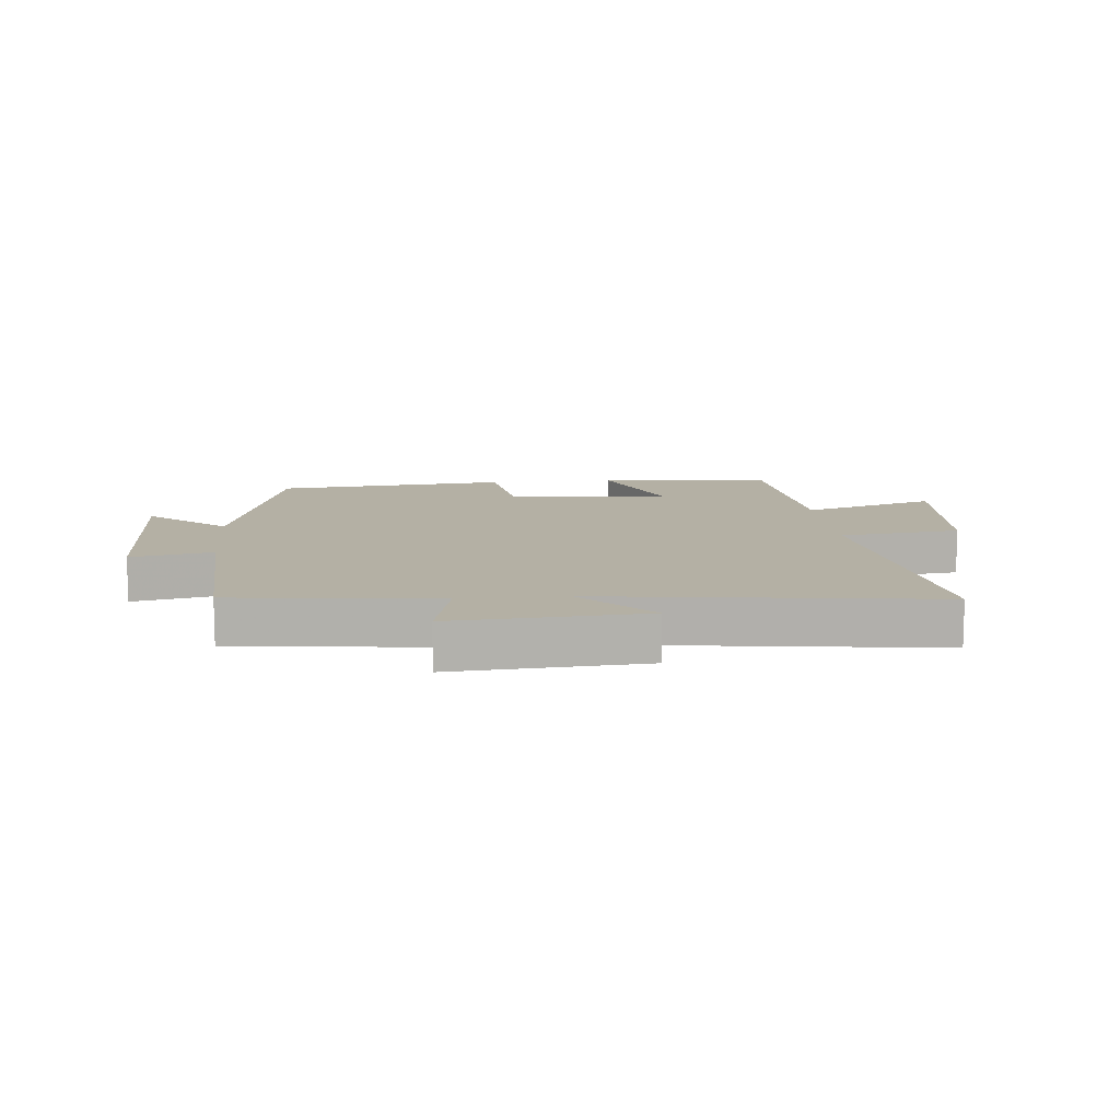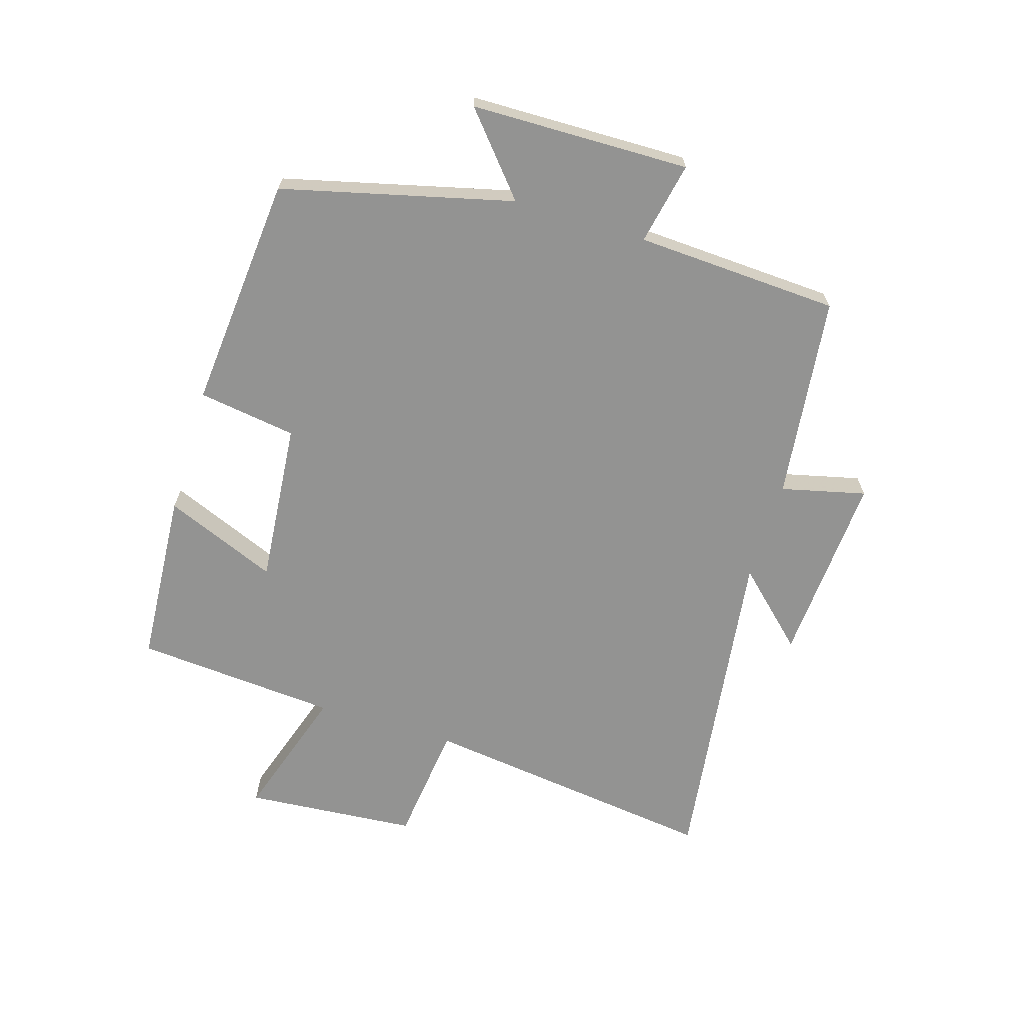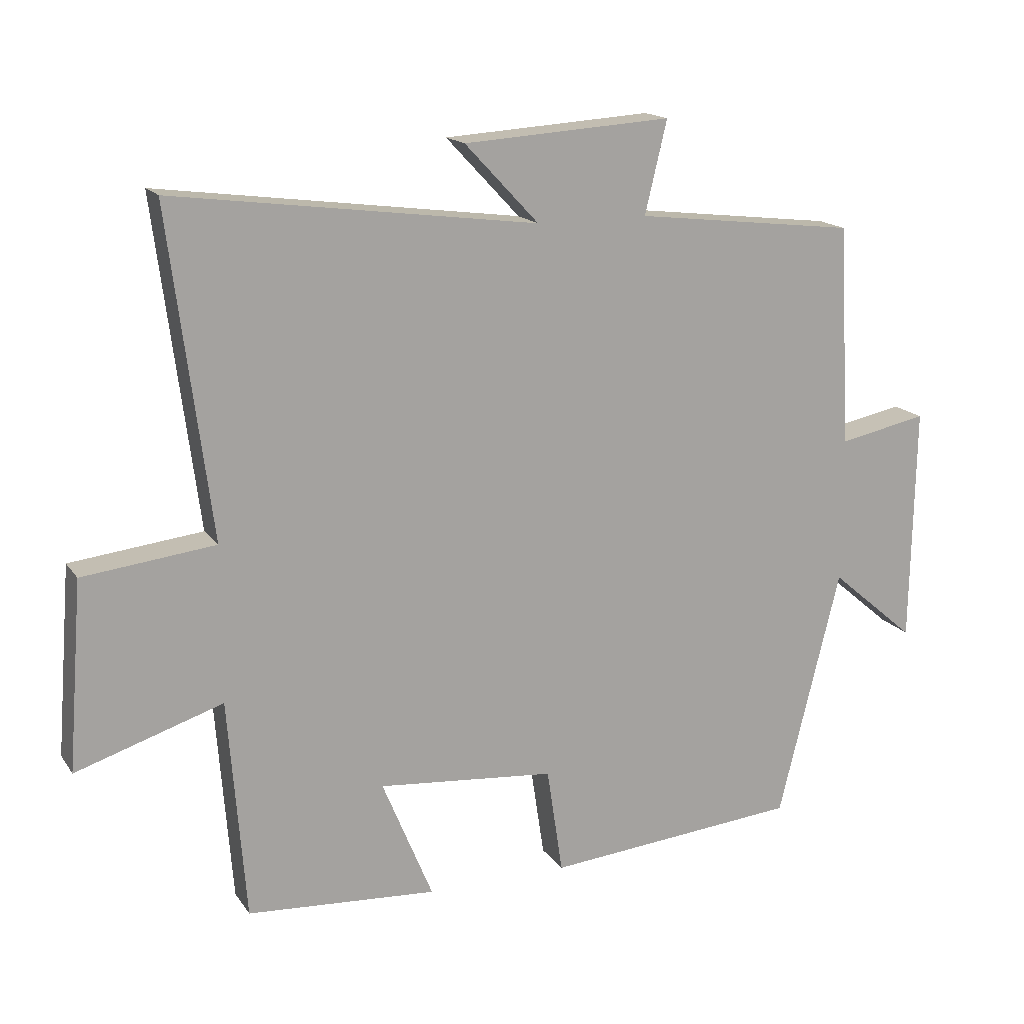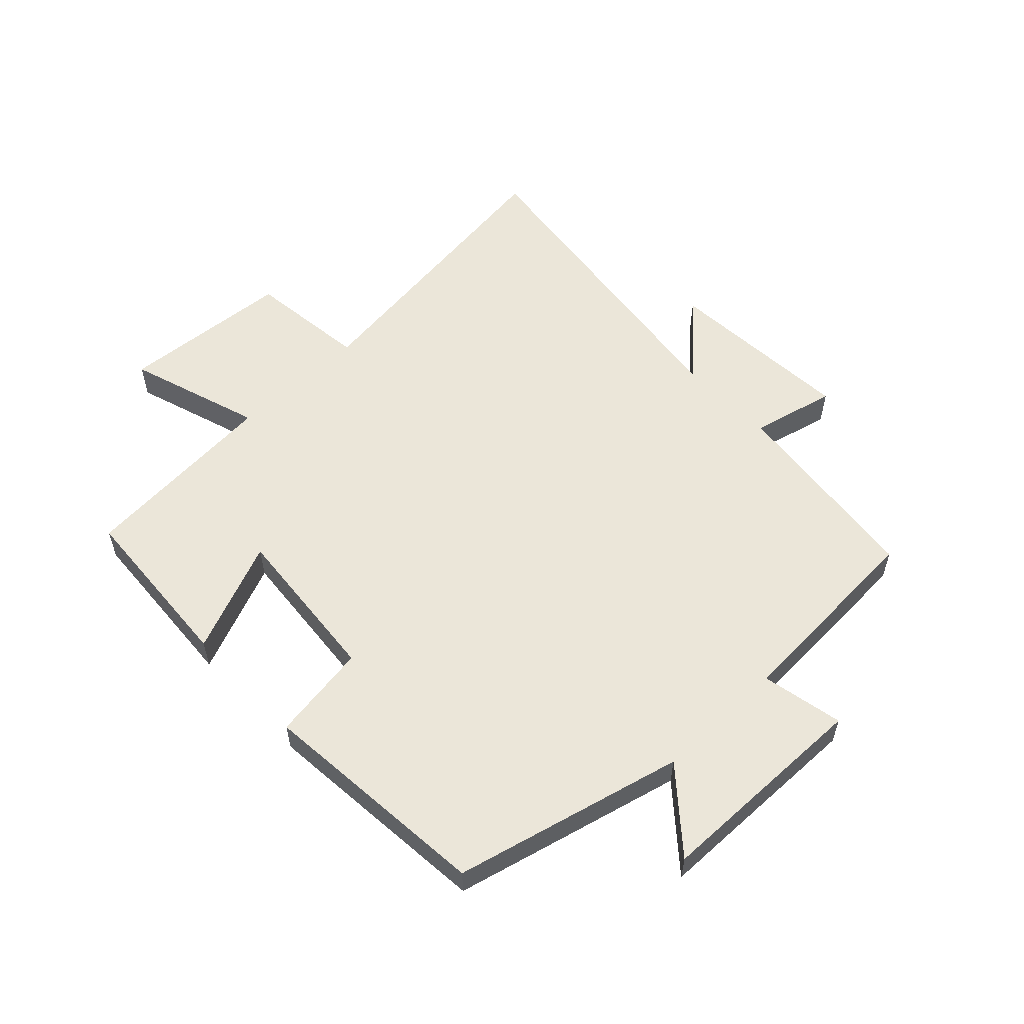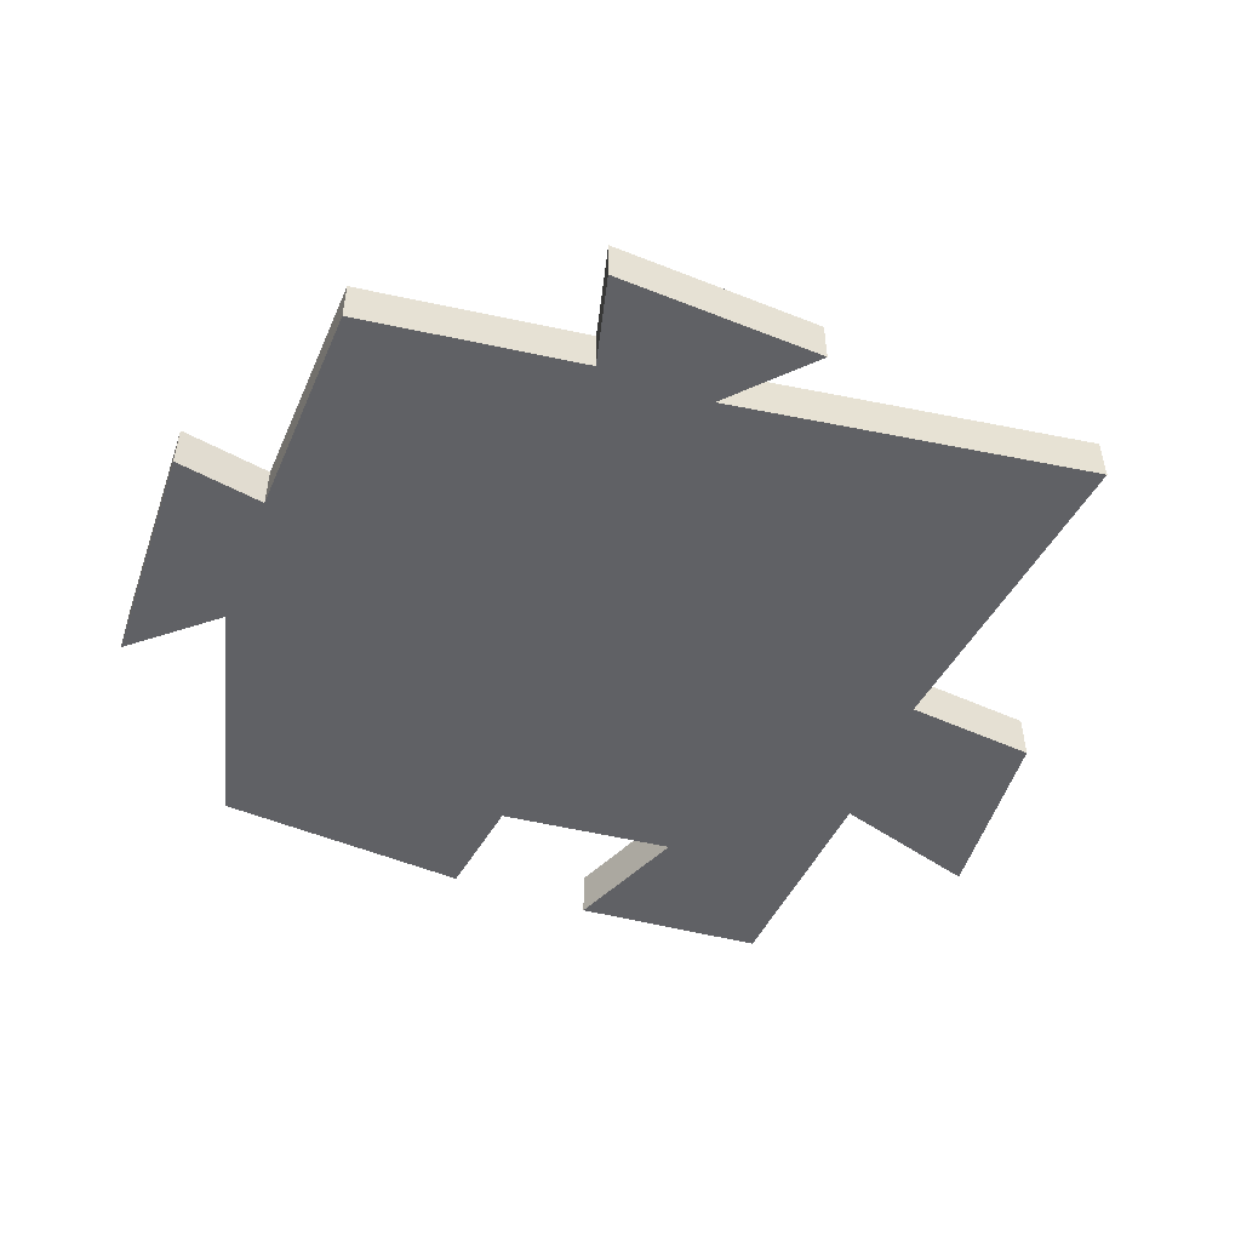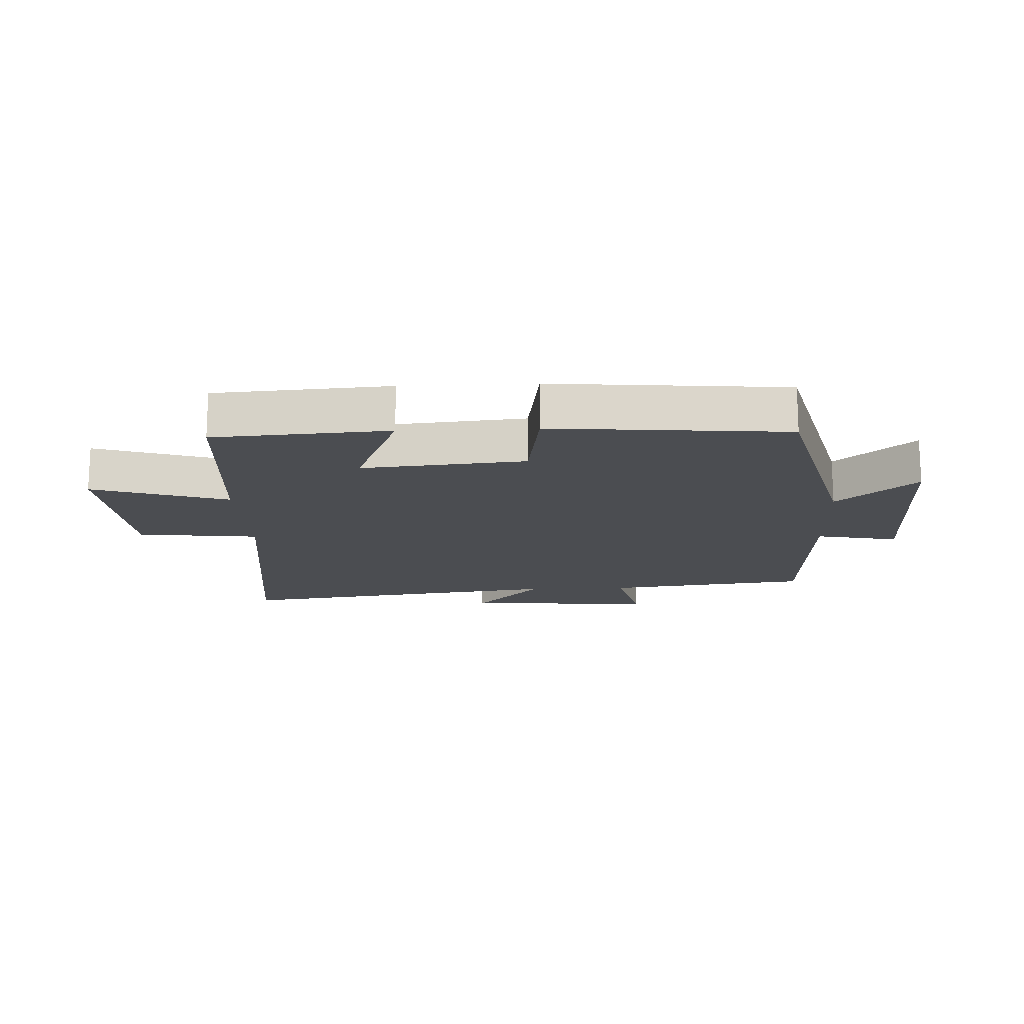
<metadata>
{"format":"obj","ext":"obj","renderer":"f3d","projection":"perspective","resolution":1024,"background":"white","views":[{"elev":11.4,"azim":-5.5,"up":"+Y"},{"elev":-66.7,"azim":-107.0,"up":"+Y"},{"elev":16.3,"azim":156.8,"up":"+Z"},{"elev":56.3,"azim":-133.6,"up":"+Y"},{"elev":-49.1,"azim":-20.2,"up":"+Y"},{"elev":-15.9,"azim":-177.3,"up":"+Y"}]}
</metadata>
<code>
v -0.483 0.07 0.461
v -0.15 0.07 0.5
v -0.183 0.07 0.638
v 0.129 0.07 0.618
v 0.018 0.07 0.5
v 0.563 0.07 0.572
v 0.5 0.07 0.084
v 0.698 0.07 0.061
v 0.72 0.07 -0.221
v 0.5 0.07 -0.15
v 0.474 0.07 -0.481
v 0.189 0.07 -0.5
v 0.265 0.07 -0.316
v -0.001 0.07 -0.34
v -0.025 0.07 -0.5
v -0.407 0.07 -0.466
v -0.5 0.07 -0.091
v -0.628 0.07 -0.2
v -0.634 0.07 0.156
v -0.5 0.07 0.129
v -0.483 0 0.461
v -0.15 0 0.5
v -0.183 0 0.638
v 0.129 0 0.618
v 0.018 0 0.5
v 0.563 0 0.572
v 0.5 0 0.084
v 0.698 0 0.061
v 0.72 0 -0.221
v 0.5 0 -0.15
v 0.474 0 -0.481
v 0.189 0 -0.5
v 0.265 0 -0.316
v -0.001 0 -0.34
v -0.025 0 -0.5
v -0.407 0 -0.466
v -0.5 0 -0.091
v -0.628 0 -0.2
v -0.634 0 0.156
v -0.5 0 0.129
f 17 18 19 20
f 20 1 2
f 17 20 2
f 16 17 2
f 15 16 2
f 14 15 2
f 13 14 2
f 10 11 12 13
f 10 13 2 3
f 7 8 9 10
f 7 10 3
f 5 6 7
f 5 7 3
f 3 4 5
f 40 39 38 37
f 22 21 40
f 22 40 37
f 22 37 36
f 22 36 35
f 22 35 34
f 22 34 33
f 33 32 31 30
f 23 22 33 30
f 30 29 28 27
f 23 30 27
f 27 26 25
f 23 27 25
f 25 24 23
f 1 21 22 2
f 2 22 23 3
f 3 23 24 4
f 4 24 25 5
f 5 25 26 6
f 6 26 27 7
f 7 27 28 8
f 8 28 29 9
f 9 29 30 10
f 10 30 31 11
f 11 31 32 12
f 12 32 33 13
f 13 33 34 14
f 14 34 35 15
f 15 35 36 16
f 16 36 37 17
f 17 37 38 18
f 18 38 39 19
f 19 39 40 20
f 20 40 21 1

</code>
